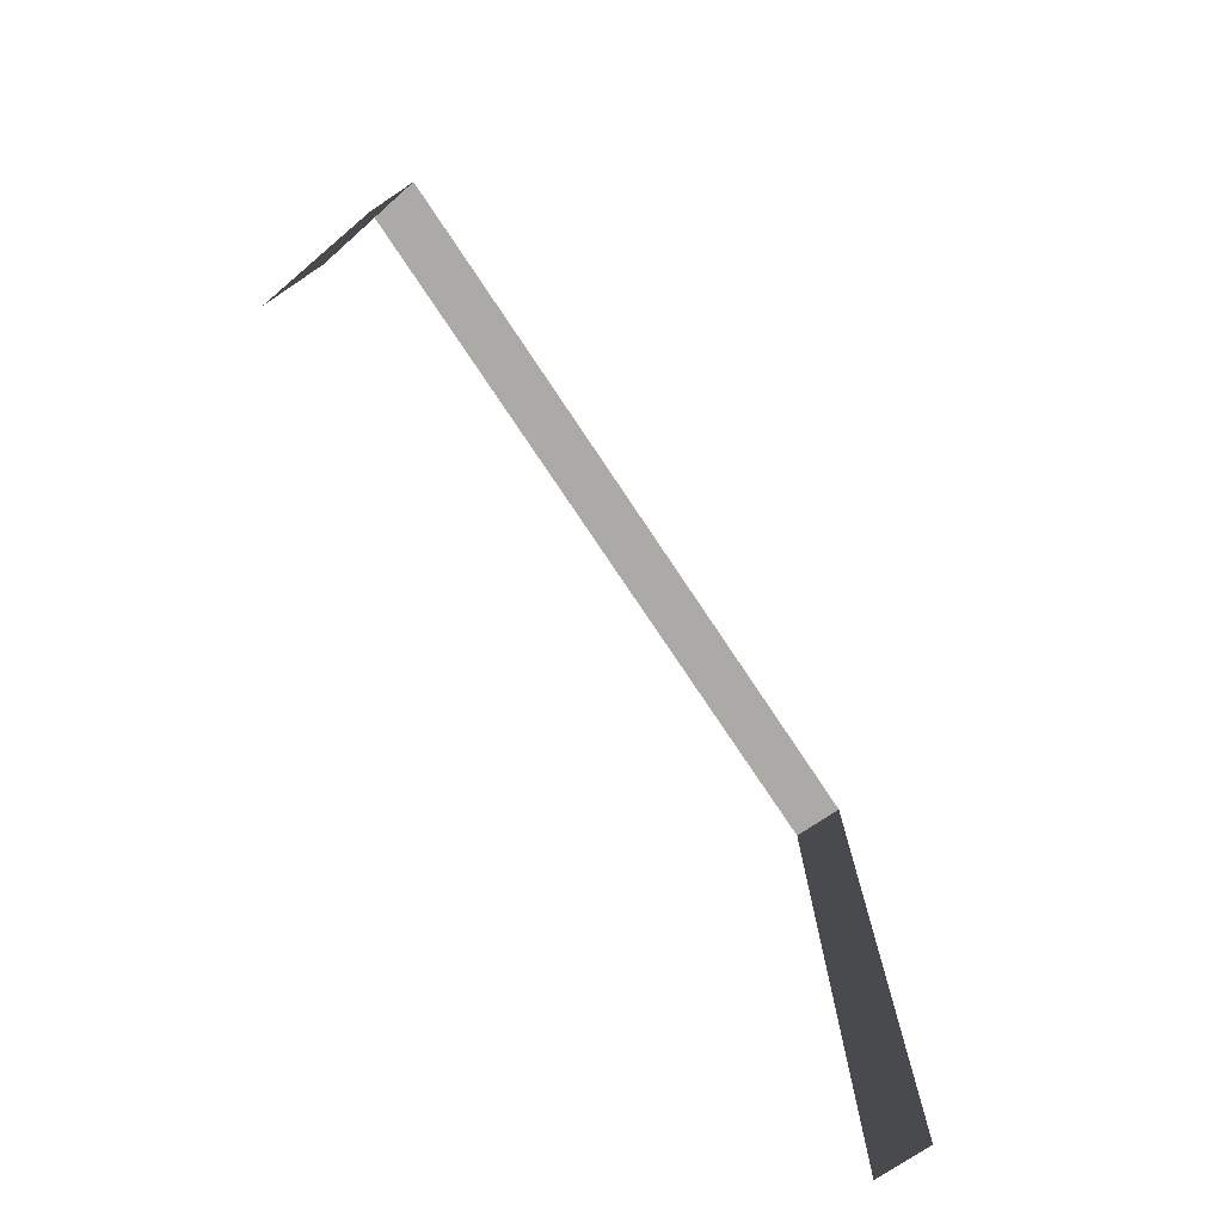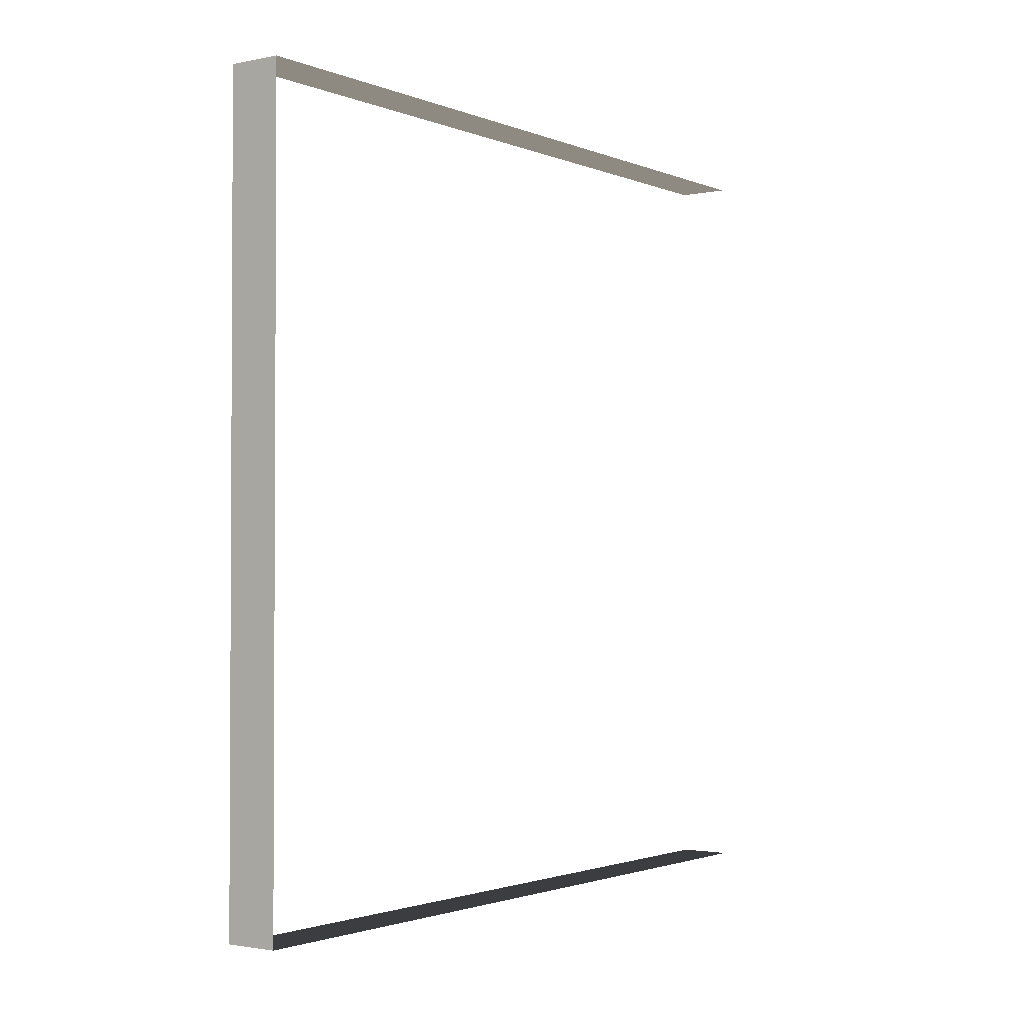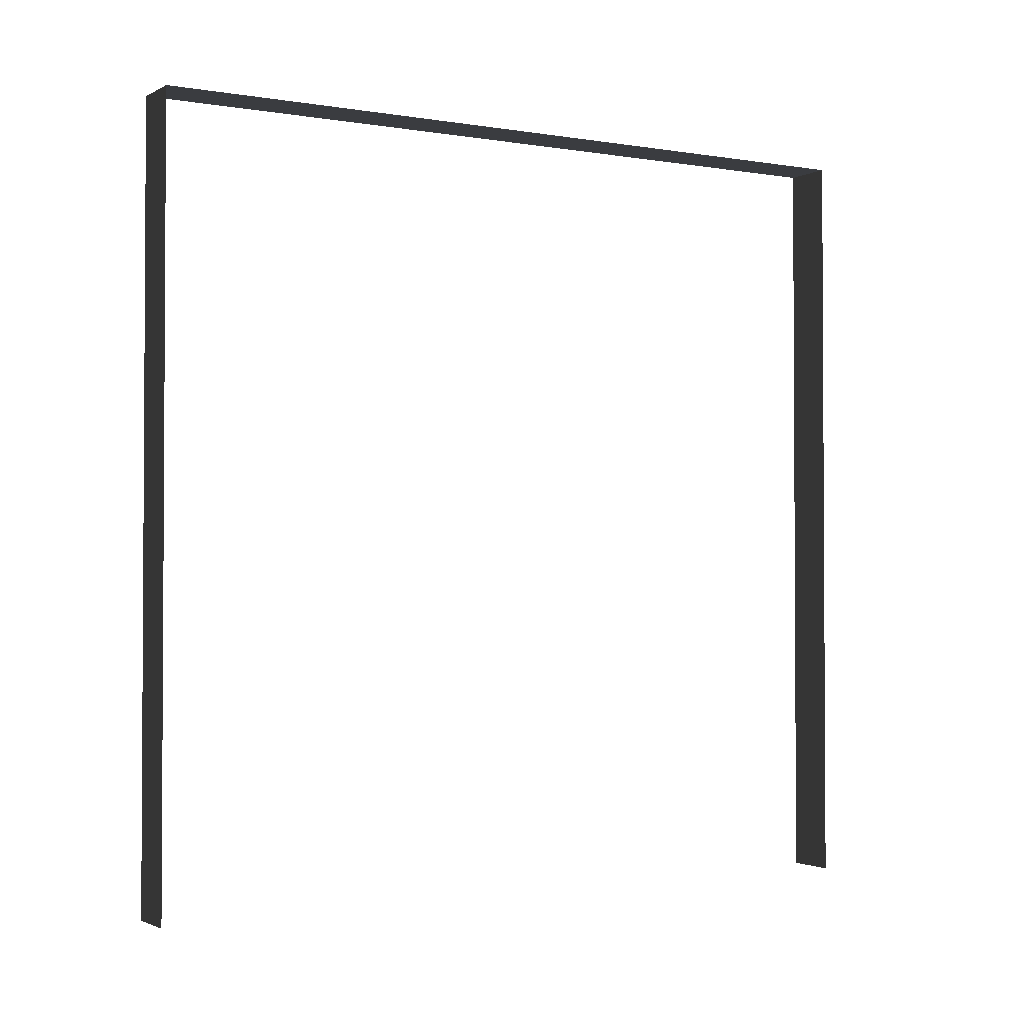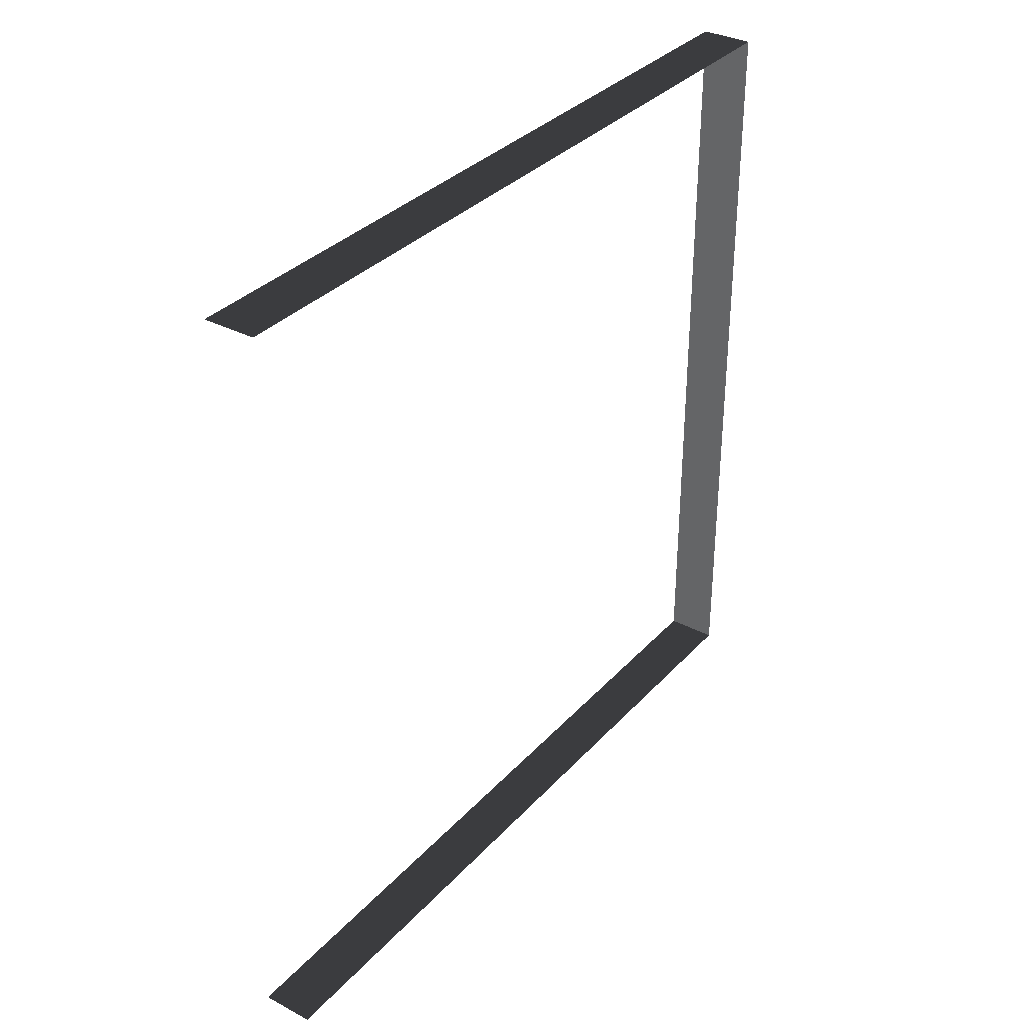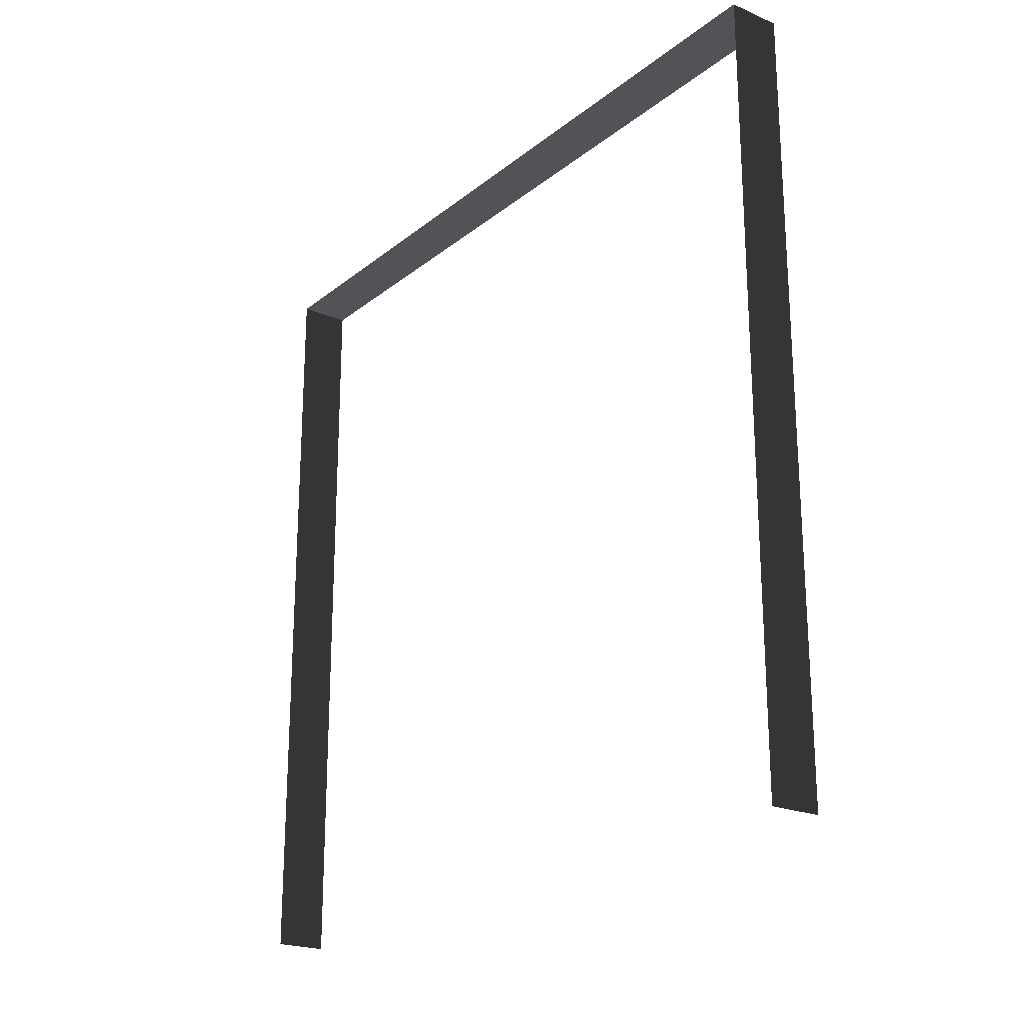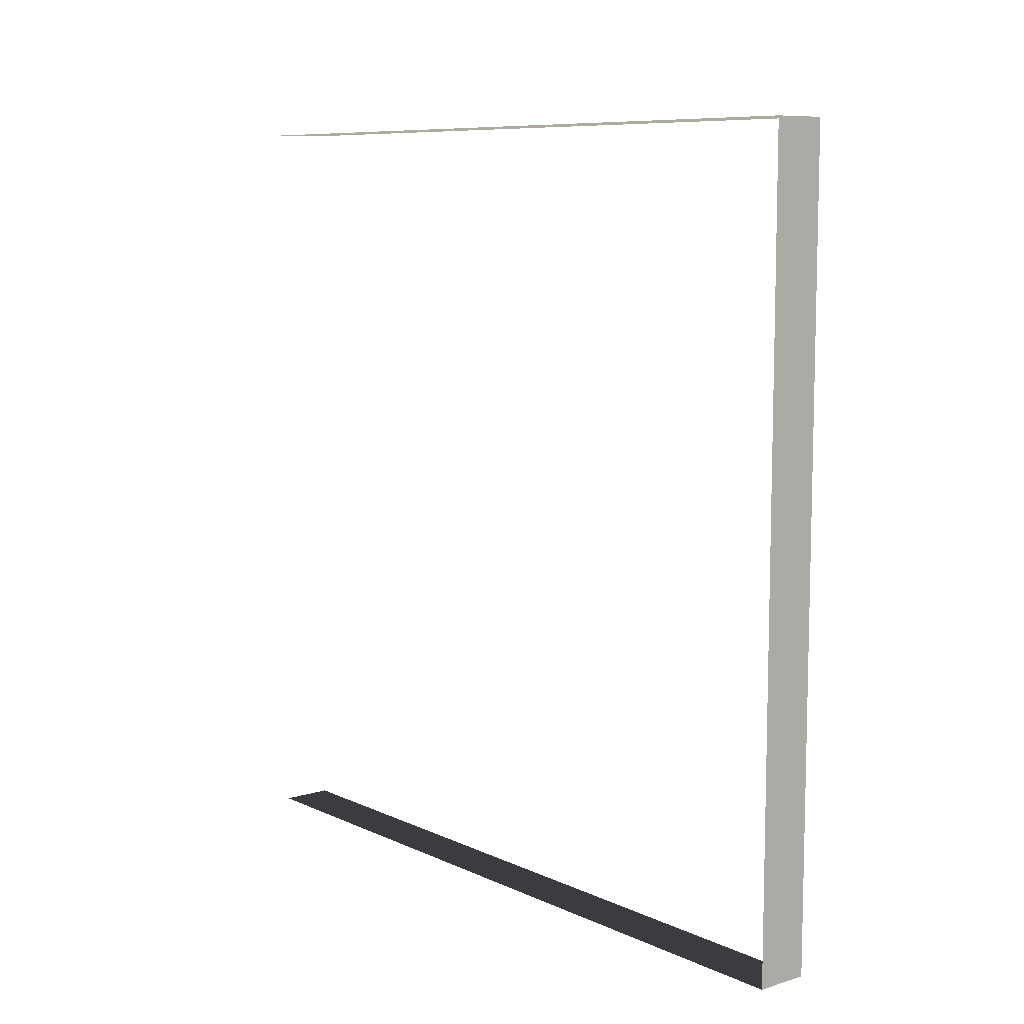
<metadata>
{"format":"obj","ext":"obj","renderer":"f3d","projection":"perspective","resolution":1024,"background":"white","views":[{"elev":-76.1,"azim":33.7,"up":"+Y"},{"elev":-1.8,"azim":-144.3,"up":"+Z"},{"elev":-1.9,"azim":59.2,"up":"+Y"},{"elev":33.9,"azim":35.5,"up":"+Z"},{"elev":-21.9,"azim":143.4,"up":"+Y"},{"elev":8.7,"azim":140.7,"up":"+Z"}]}
</metadata>
<code>
v -0.2 3 3
v -3.319e-06 3 -3.647e-06
v -3.649e-06 3 3
v -0.2 3 -3.613e-06
v -0.2 3 -3.613e-06
v -3.319e-06 -1.531e-08 -3.516e-06
v -3.319e-06 3 -3.647e-06
v -0.2 -1.531e-08 -3.482e-06
v -3.649e-06 3 3
v -0.2 -3.19e-07 3
v -0.2 3 3
v -3.649e-06 -3.19e-07 3
g wall11_8858_521
f 1 3 2
f 2 4 1
f 5 7 6
f 6 8 5
f 9 11 10
f 10 12 9

</code>
